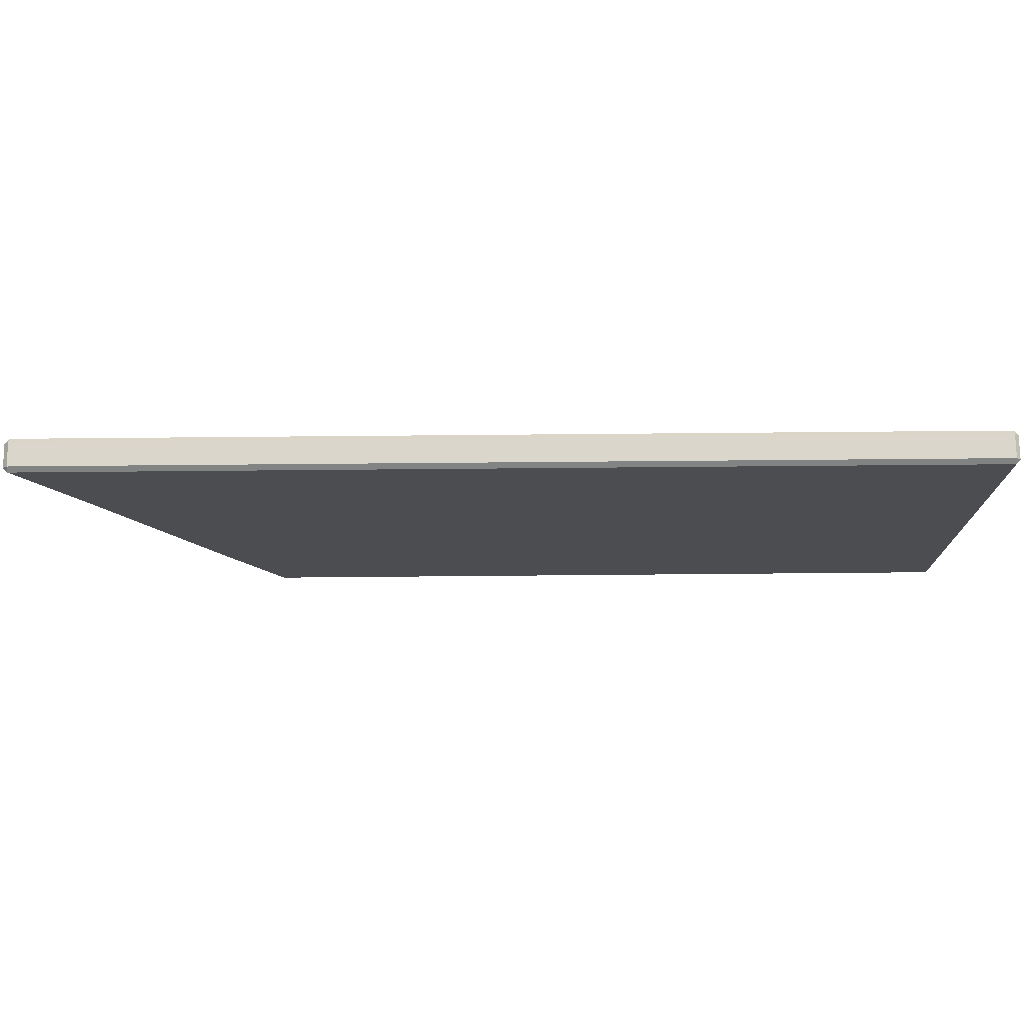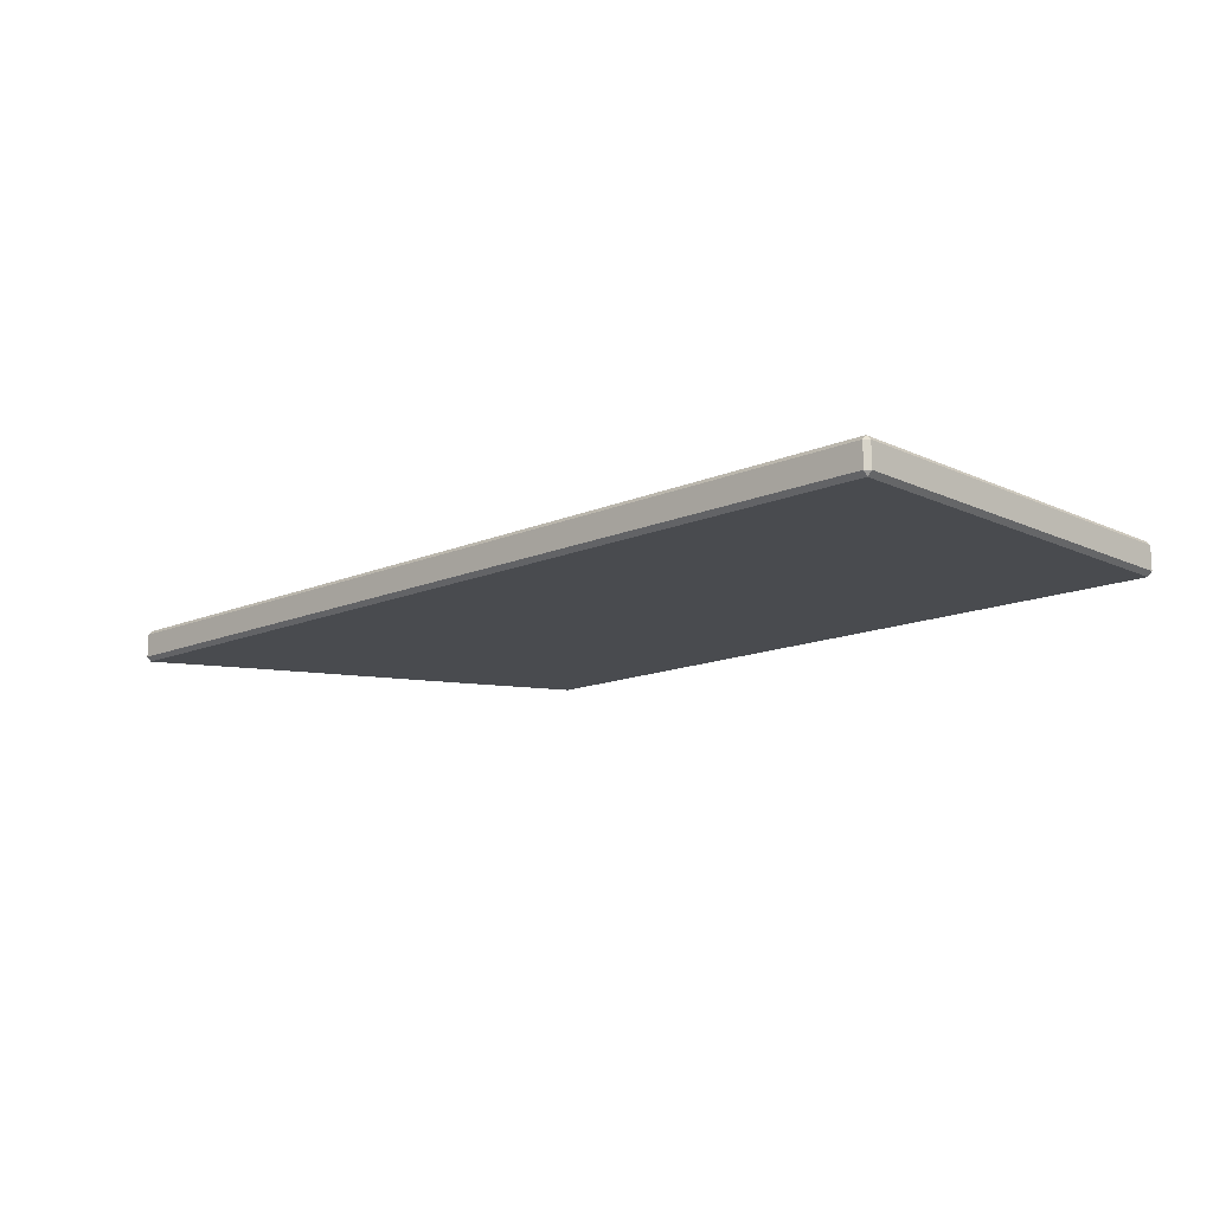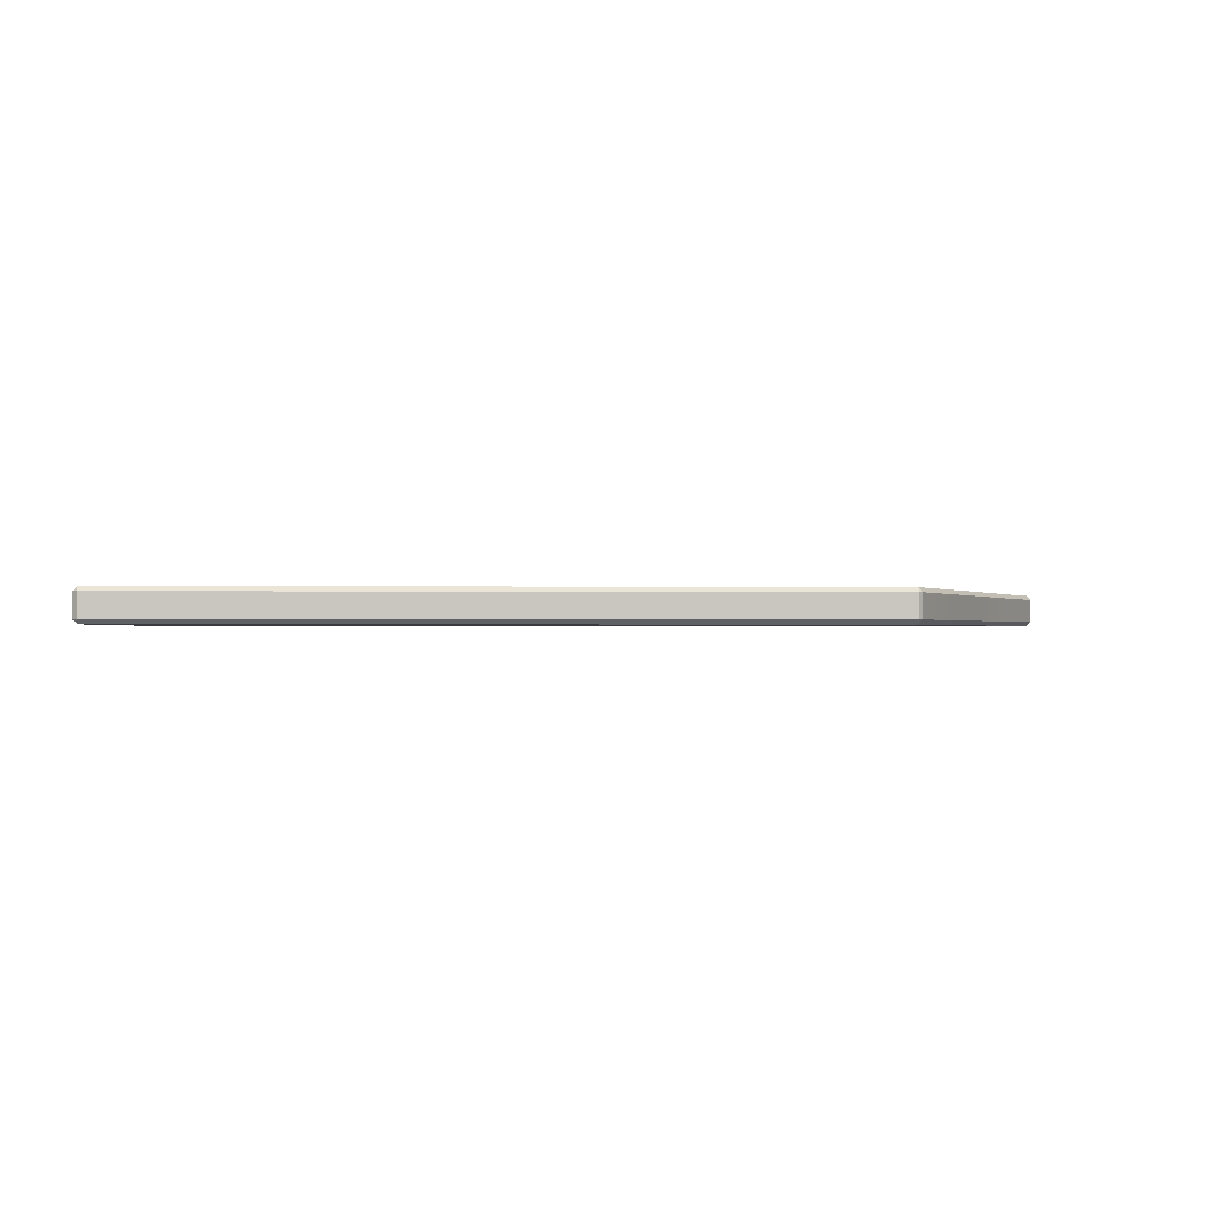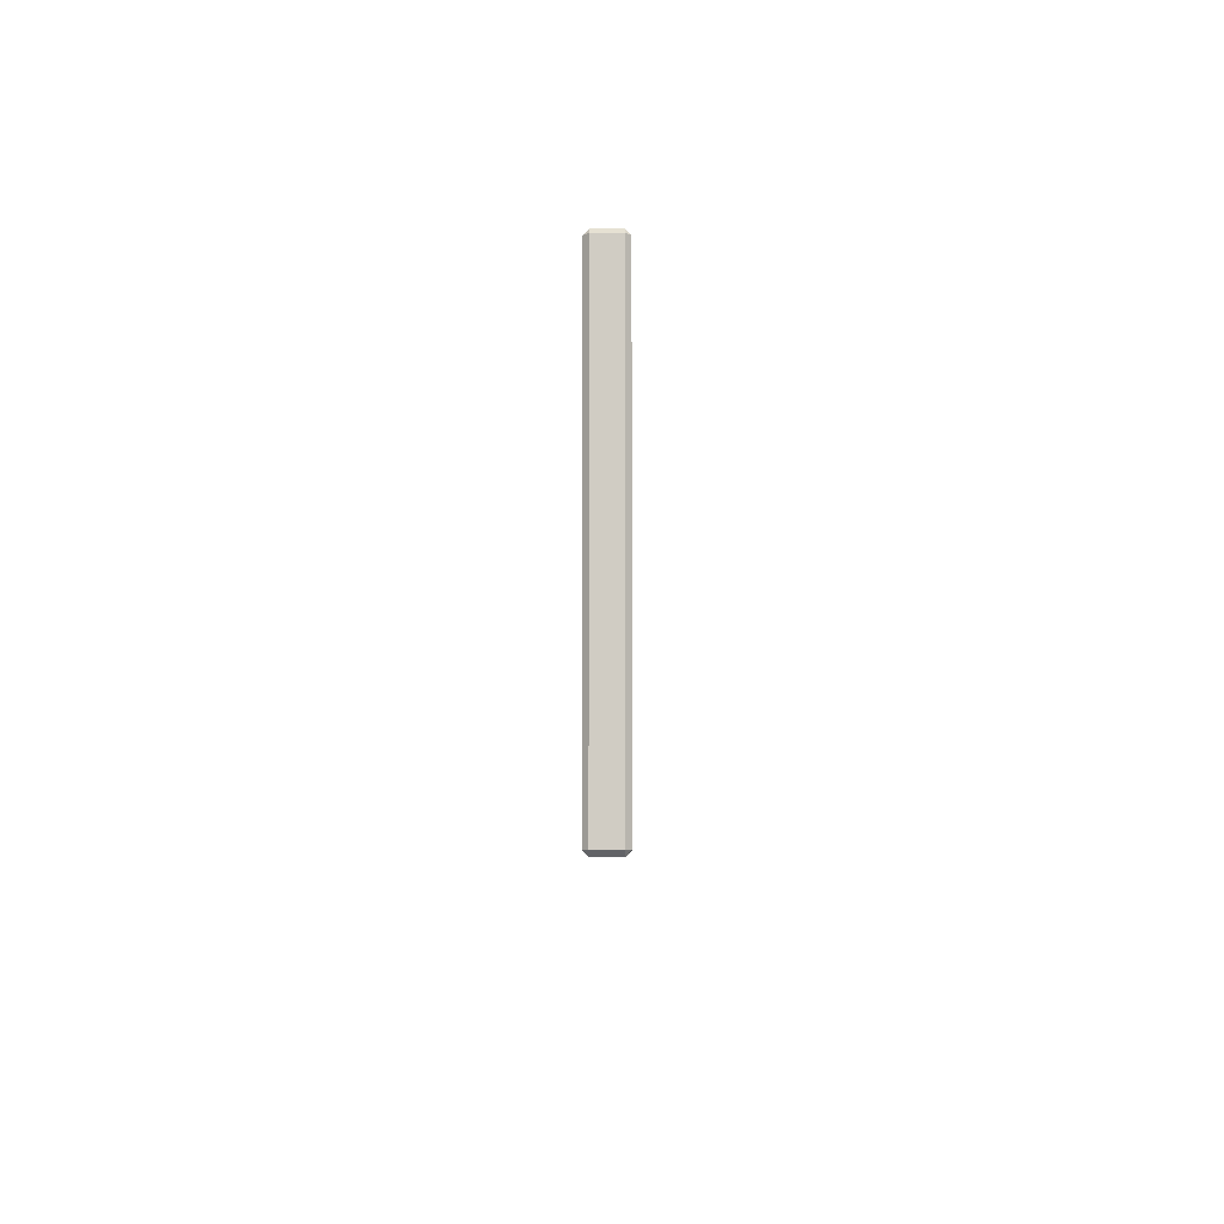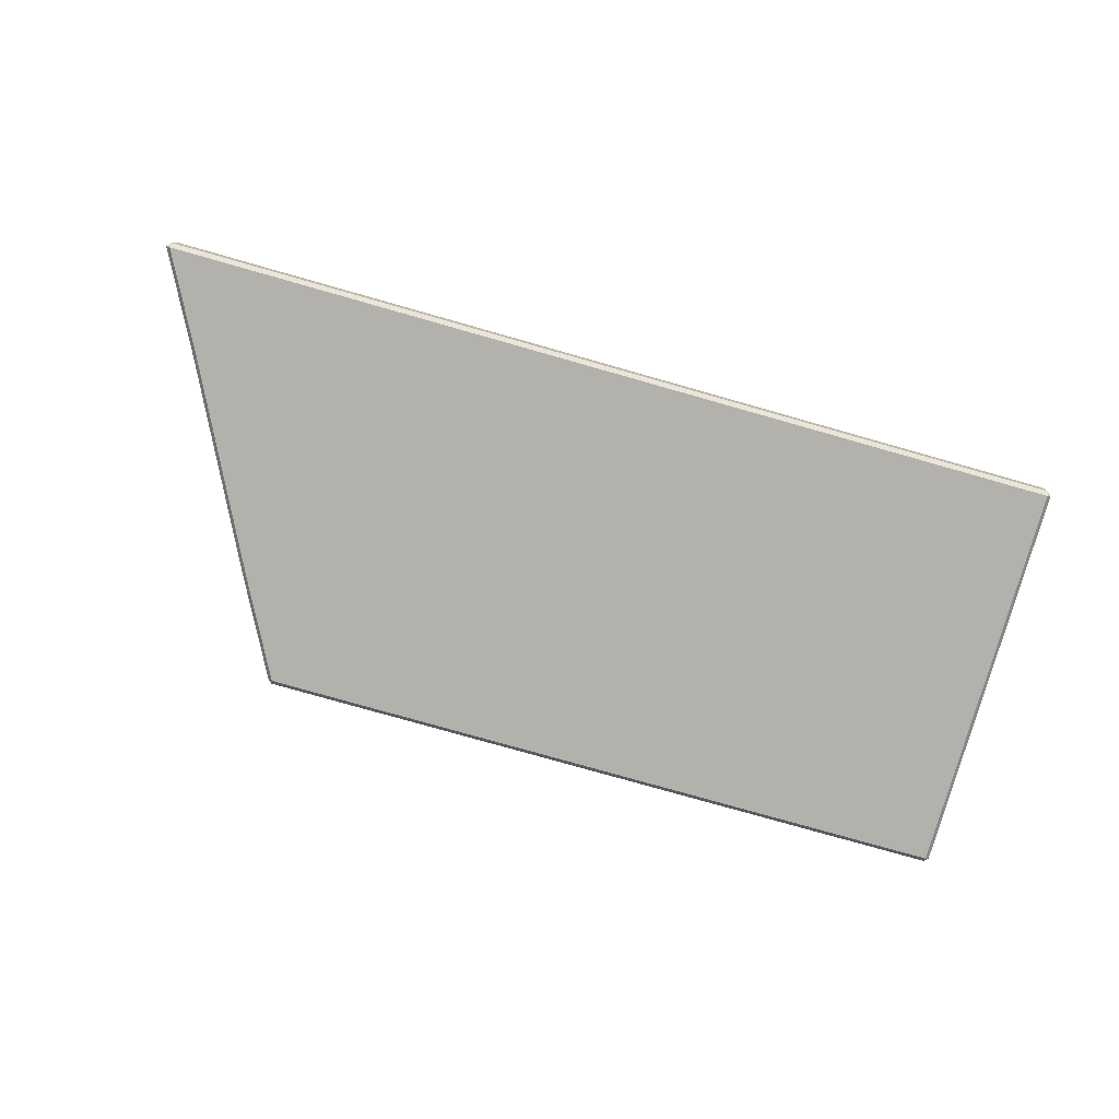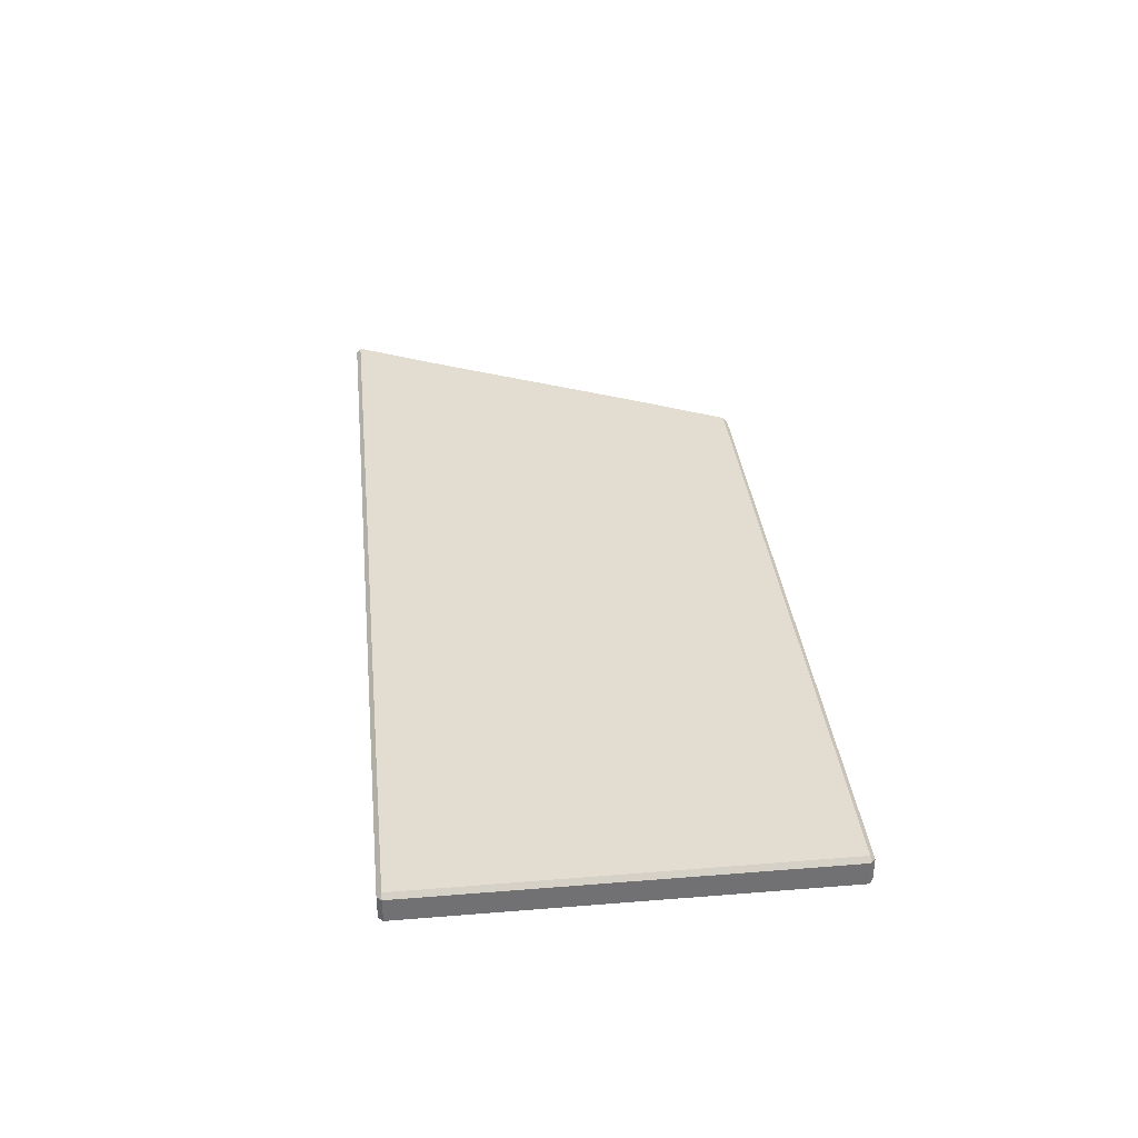
<metadata>
{"format":"obj","ext":"obj","renderer":"f3d","projection":"perspective","resolution":1024,"background":"white","views":[{"elev":74.1,"azim":179.5,"up":"+Y"},{"elev":-13.8,"azim":-136.1,"up":"+Z"},{"elev":-0.7,"azim":-3.9,"up":"+Z"},{"elev":-6.0,"azim":-89.6,"up":"+Y"},{"elev":-78.9,"azim":164.2,"up":"+Z"},{"elev":35.1,"azim":-96.1,"up":"+Z"}]}
</metadata>
<code>
g Moon_Platform_FlatLargeSlanted
v -6 -5.914 0.5411
v -5.914 -5.914 0.6267
v -5.914 -6 0.5411
v -5.914 2 0.5411
v -5.914 1.914 0.6267
v -6 1.914 0.5411
v 8 -5.914 0.5411
v 7.914 -6 0.5411
v 7.914 -5.914 0.6267
v 12 1.914 0.5411
v 11.91 1.914 0.6267
v 11.91 2 0.5411
v -6 -5.914 0.08566
v -5.914 -6 0.08566
v -5.914 -5.914 5.96e-08
v -5.914 2 0.08566
v -6 1.914 0.08566
v -5.914 1.914 5.96e-08
v 8 -5.914 0.08566
v 7.914 -5.914 5.96e-08
v 7.914 -6 0.08566
v 12 1.914 0.08566
v 11.91 2 0.08566
v 11.91 1.914 5.96e-08
v -4 -5.914 0.6267
v -5.914 -5.914 0.6267
v -5.914 -4 0.6267
v -4 -4 0.6267
v -5.914 -2 0.6267
v -2 -4 0.6267
v -2 -5.914 0.6267
v -4 -2 0.6267
v -5.914 5.96e-08 0.6267
v -2 -2 0.6267
v -0 -4 0.6267
v -0 -5.914 0.6267
v -0 -2 0.6267
v 2 -4 0.6267
v 2 -5.914 0.6267
v 2 -2 0.6267
v 4 -4 0.6267
v 4 -5.914 0.6267
v 6 -5.914 0.6267
v 4 -2 0.6267
v 6 -4 0.6267
v 7.914 -5.914 0.6267
v 8.914 -4 0.6267
v 6 -2 0.6267
v 9.914 -2 0.6267
v 4 5.96e-08 0.6267
v 6 5.96e-08 0.6267
v 10.91 5.96e-08 0.6267
v 6 1.914 0.6267
v 11.91 1.914 0.6267
v 4 1.914 0.6267
v 2 5.96e-08 0.6267
v 2 1.914 0.6267
v -0 5.96e-08 0.6267
v -0 1.914 0.6267
v -2 5.96e-08 0.6267
v -2 1.914 0.6267
v -4 5.96e-08 0.6267
v -4 1.914 0.6267
v -5.914 1.914 0.6267
v -5.914 -6 0.5411
v -4 -6 0.08566
v -5.914 -6 0.08566
v -4 -6 0.5411
v -2 -6 0.08566
v -2 -6 0.5411
v -0 -6 0.08566
v -0 -6 0.5411
v 2 -6 0.08566
v 2 -6 0.5411
v 4 -6 0.08566
v 4 -6 0.5411
v 6 -6 0.08566
v 6 -6 0.5411
v -4 2 0.5411
v -5.914 2 0.5411
v -5.914 2 0.08566
v -4 2 0.08566
v -2 2 0.5411
v -2 2 0.08566
v -0 2 0.5411
v -0 2 0.08566
v 2 2 0.5411
v 2 2 0.08566
v 4 2 0.5411
v 4 2 0.08566
v 6 2 0.5411
v 6 2 0.08566
v 11.91 2 0.5411
v 11.91 2 0.08566
v -6 1.914 0.5411
v -6 5.96e-08 0.08566
v -6 1.914 0.08566
v -6 5.96e-08 0.5411
v -6 -2 0.08566
v -6 -2 0.5411
v -6 -4 0.08566
v -6 -4 0.5411
v -6 -5.914 0.08566
v -6 -5.914 0.5411
v 6 -6 0.5411
v 7.914 -6 0.5411
v 7.914 -6 0.08566
v 6 -6 0.08566
v 11 5.96e-08 0.5411
v 12 1.914 0.5411
v 12 1.914 0.08566
v 11 5.96e-08 0.08566
v 10 -2 0.5411
v 10 -2 0.08566
v 9 -4 0.5411
v 9 -4 0.08566
v 8 -5.914 0.5411
v 8 -5.914 0.08566
v -4 -5.914 5.96e-08
v -5.914 -4 5.96e-08
v -5.914 -5.914 5.96e-08
v -4 -4 5.96e-08
v -5.914 -2 5.96e-08
v -2 -4 5.96e-08
v -2 -5.914 5.96e-08
v -4 -2 5.96e-08
v -5.914 5.96e-08 5.96e-08
v -2 -2 5.96e-08
v -0 -4 5.96e-08
v -0 -5.914 5.96e-08
v -0 -2 5.96e-08
v 2 -4 5.96e-08
v 2 -5.914 5.96e-08
v 2 -2 5.96e-08
v 4 -4 5.96e-08
v 4 -5.914 5.96e-08
v 6 -5.914 5.96e-08
v 4 -2 5.96e-08
v 6 -4 5.96e-08
v 7.914 -5.914 5.96e-08
v 8.914 -4 5.96e-08
v 6 -2 5.96e-08
v 9.914 -2 5.96e-08
v 4 5.96e-08 5.96e-08
v 6 5.96e-08 5.96e-08
v 10.91 5.96e-08 5.96e-08
v 6 1.914 5.96e-08
v 11.91 1.914 5.96e-08
v 4 1.914 5.96e-08
v 2 5.96e-08 5.96e-08
v 2 1.914 5.96e-08
v -0 5.96e-08 5.96e-08
v -0 1.914 5.96e-08
v -2 5.96e-08 5.96e-08
v -2 1.914 5.96e-08
v -4 5.96e-08 5.96e-08
v -4 1.914 5.96e-08
v -5.914 1.914 5.96e-08
v -6 -4 0.5411
v -5.914 -5.914 0.6267
v -6 -5.914 0.5411
v -5.914 -4 0.6267
v -6 -2 0.5411
v -5.914 -2 0.6267
v -6 5.96e-08 0.5411
v -5.914 5.96e-08 0.6267
v -6 1.914 0.5411
v -5.914 1.914 0.6267
v -5.914 -6 0.5411
v -5.914 -5.914 0.6267
v -4 -5.914 0.6267
v -4 -6 0.5411
v -2 -5.914 0.6267
v -2 -6 0.5411
v -0 -5.914 0.6267
v -0 -6 0.5411
v 2 -5.914 0.6267
v 2 -6 0.5411
v 4 -5.914 0.6267
v 4 -6 0.5411
v 6 -5.914 0.6267
v 6 -6 0.5411
v 7.914 -5.914 0.6267
v 7.914 -6 0.5411
v -4 2 0.5411
v -5.914 1.914 0.6267
v -5.914 2 0.5411
v -4 1.914 0.6267
v -2 2 0.5411
v -2 1.914 0.6267
v -0 2 0.5411
v -0 1.914 0.6267
v 2 2 0.5411
v 2 1.914 0.6267
v 4 2 0.5411
v 4 1.914 0.6267
v 6 2 0.5411
v 6 1.914 0.6267
v 11.91 2 0.5411
v 11.91 1.914 0.6267
v 8 -5.914 0.5411
v 7.914 -5.914 0.6267
v 8.914 -4 0.6267
v 9 -4 0.5411
v 9.914 -2 0.6267
v 10 -2 0.5411
v 10.91 5.96e-08 0.6267
v 11 5.96e-08 0.5411
v 11.91 1.914 0.6267
v 12 1.914 0.5411
v 2 -5.914 5.96e-08
v 2 -6 0.08566
v 4 -6 0.08566
v 4 -5.914 5.96e-08
v -2 -5.914 5.96e-08
v -2 -6 0.08566
v -0 -6 0.08566
v -0 -5.914 5.96e-08
v -4 -5.914 5.96e-08
v -4 -6 0.08566
v -2 -6 0.08566
v -2 -5.914 5.96e-08
v -0 -5.914 5.96e-08
v -0 -6 0.08566
v 2 -6 0.08566
v 2 -5.914 5.96e-08
v -5.914 5.96e-08 5.96e-08
v -6 5.96e-08 0.08566
v -6 -2 0.08566
v -5.914 -2 5.96e-08
v -5.914 -2 5.96e-08
v -6 -2 0.08566
v -6 -4 0.08566
v -5.914 -4 5.96e-08
v -5.914 -4 5.96e-08
v -6 -4 0.08566
v -6 -5.914 0.08566
v -5.914 -5.914 5.96e-08
v -5.914 -5.914 5.96e-08
v -5.914 -6 0.08566
v -4 -6 0.08566
v -4 -5.914 5.96e-08
v -2 1.914 5.96e-08
v -2 2 0.08566
v -4 2 0.08566
v -4 1.914 5.96e-08
v 2 1.914 5.96e-08
v 2 2 0.08566
v -0 2 0.08566
v -0 1.914 5.96e-08
v -0 1.914 5.96e-08
v -0 2 0.08566
v -2 2 0.08566
v -2 1.914 5.96e-08
v 4 1.914 5.96e-08
v 4 2 0.08566
v 2 2 0.08566
v 2 1.914 5.96e-08
v -4 1.914 5.96e-08
v -4 2 0.08566
v -5.914 2 0.08566
v -5.914 1.914 5.96e-08
v -5.914 1.914 5.96e-08
v -6 1.914 0.08566
v -6 5.96e-08 0.08566
v -5.914 5.96e-08 5.96e-08
v 4 -5.914 5.96e-08
v 4 -6 0.08566
v 6 -6 0.08566
v 6 -5.914 5.96e-08
v 6 1.914 5.96e-08
v 6 2 0.08566
v 4 2 0.08566
v 4 1.914 5.96e-08
v 9.914 -2 5.96e-08
v 10 -2 0.08566
v 11 5.96e-08 0.08566
v 10.91 5.96e-08 5.96e-08
v 8.914 -4 5.96e-08
v 9 -4 0.08566
v 10 -2 0.08566
v 9.914 -2 5.96e-08
v 7.914 -5.914 5.96e-08
v 8 -5.914 0.08566
v 9 -4 0.08566
v 8.914 -4 5.96e-08
v 10.91 5.96e-08 5.96e-08
v 11 5.96e-08 0.08566
v 12 1.914 0.08566
v 11.91 1.914 5.96e-08
v 6 -5.914 5.96e-08
v 6 -6 0.08566
v 7.914 -6 0.08566
v 7.914 -5.914 5.96e-08
v 11.91 1.914 5.96e-08
v 11.91 2 0.08566
v 6 2 0.08566
v 6 1.914 5.96e-08
v 11.91 2 0.08566
v 12 1.914 0.08566
v 12 1.914 0.5411
v 11.91 2 0.5411
v 8 -5.914 0.08566
v 7.914 -6 0.08566
v 7.914 -6 0.5411
v 8 -5.914 0.5411
v -6 -5.914 0.5411
v -5.914 -6 0.5411
v -5.914 -6 0.08566
v -6 -5.914 0.08566
v -6 1.914 0.08566
v -5.914 2 0.08566
v -5.914 2 0.5411
v -6 1.914 0.5411
g Moon_Platform_FlatLargeSlanted_0
f 3 2 1
f 6 5 4
f 9 8 7
f 12 11 10
f 15 14 13
f 18 17 16
f 21 20 19
f 24 23 22
f 27 26 25
f 28 27 25
f 29 27 28
f 28 25 30
f 25 31 30
f 32 29 28
f 33 29 32
f 28 30 34
f 32 28 34
f 30 31 35
f 31 36 35
f 34 30 37
f 30 35 37
f 35 36 38
f 36 39 38
f 37 35 40
f 35 38 40
f 38 39 41
f 39 42 41
f 42 43 41
f 38 41 44
f 40 38 44
f 43 45 41
f 41 45 44
f 43 46 45
f 46 47 45
f 45 47 48
f 45 48 44
f 47 49 48
f 44 50 40
f 44 48 50
f 48 49 51
f 48 51 50
f 49 52 51
f 51 52 53
f 52 54 53
f 51 53 55
f 50 51 55
f 50 56 40
f 50 55 56
f 40 56 37
f 55 57 56
f 56 58 37
f 56 57 58
f 37 58 34
f 57 59 58
f 58 60 34
f 58 59 60
f 34 60 32
f 59 61 60
f 60 62 32
f 60 61 62
f 62 33 32
f 61 63 62
f 62 63 33
f 63 64 33
f 67 66 65
f 66 68 65
f 66 69 68
f 69 70 68
f 69 71 70
f 71 72 70
f 71 73 72
f 73 74 72
f 73 75 74
f 75 76 74
f 75 77 76
f 77 78 76
f 81 80 79
f 82 81 79
f 82 79 83
f 84 82 83
f 84 83 85
f 86 84 85
f 86 85 87
f 88 86 87
f 88 87 89
f 90 88 89
f 90 89 91
f 92 90 91
f 92 91 93
f 94 92 93
f 97 96 95
f 96 98 95
f 96 99 98
f 99 100 98
f 99 101 100
f 101 102 100
f 101 103 102
f 103 104 102
f 107 106 105
f 108 107 105
f 111 110 109
f 112 111 109
f 112 109 113
f 114 112 113
f 114 113 115
f 116 114 115
f 116 115 117
f 118 116 117
f 121 120 119
f 120 122 119
f 120 123 122
f 119 122 124
f 125 119 124
f 123 126 122
f 123 127 126
f 124 122 128
f 122 126 128
f 125 124 129
f 130 125 129
f 124 128 131
f 129 124 131
f 130 129 132
f 133 130 132
f 129 131 134
f 132 129 134
f 133 132 135
f 136 133 135
f 137 136 135
f 135 132 138
f 132 134 138
f 139 137 135
f 139 135 138
f 140 137 139
f 141 140 139
f 141 139 142
f 142 139 138
f 143 141 142
f 144 138 134
f 142 138 144
f 143 142 145
f 145 142 144
f 146 143 145
f 146 145 147
f 148 146 147
f 147 145 149
f 145 144 149
f 150 144 134
f 149 144 150
f 150 134 131
f 151 149 150
f 152 150 131
f 151 150 152
f 152 131 128
f 153 151 152
f 154 152 128
f 153 152 154
f 154 128 126
f 155 153 154
f 156 154 126
f 155 154 156
f 127 156 126
f 157 155 156
f 157 156 127
f 158 157 127
f 161 160 159
f 160 162 159
f 159 162 163
f 162 164 163
f 163 164 165
f 164 166 165
f 165 166 167
f 166 168 167
f 171 170 169
f 172 171 169
f 173 171 172
f 174 173 172
f 175 173 174
f 176 175 174
f 177 175 176
f 178 177 176
f 179 177 178
f 180 179 178
f 181 179 180
f 182 181 180
f 183 181 182
f 184 183 182
f 187 186 185
f 186 188 185
f 185 188 189
f 188 190 189
f 189 190 191
f 190 192 191
f 191 192 193
f 192 194 193
f 193 194 195
f 194 196 195
f 195 196 197
f 196 198 197
f 197 198 199
f 198 200 199
f 203 202 201
f 204 203 201
f 205 203 204
f 206 205 204
f 207 205 206
f 208 207 206
f 209 207 208
f 210 209 208
f 213 212 211
f 214 213 211
f 217 216 215
f 218 217 215
f 221 220 219
f 222 221 219
f 225 224 223
f 226 225 223
f 229 228 227
f 230 229 227
f 233 232 231
f 234 233 231
f 237 236 235
f 238 237 235
f 241 240 239
f 242 241 239
f 245 244 243
f 246 245 243
f 249 248 247
f 250 249 247
f 253 252 251
f 254 253 251
f 257 256 255
f 258 257 255
f 261 260 259
f 262 261 259
f 265 264 263
f 266 265 263
f 269 268 267
f 270 269 267
f 273 272 271
f 274 273 271
f 277 276 275
f 278 277 275
f 281 280 279
f 282 281 279
f 285 284 283
f 286 285 283
f 289 288 287
f 290 289 287
f 293 292 291
f 294 293 291
f 297 296 295
f 298 297 295
f 301 300 299
f 302 301 299
f 305 304 303
f 306 305 303
f 309 308 307
f 310 309 307
f 313 312 311
f 314 313 311

</code>
